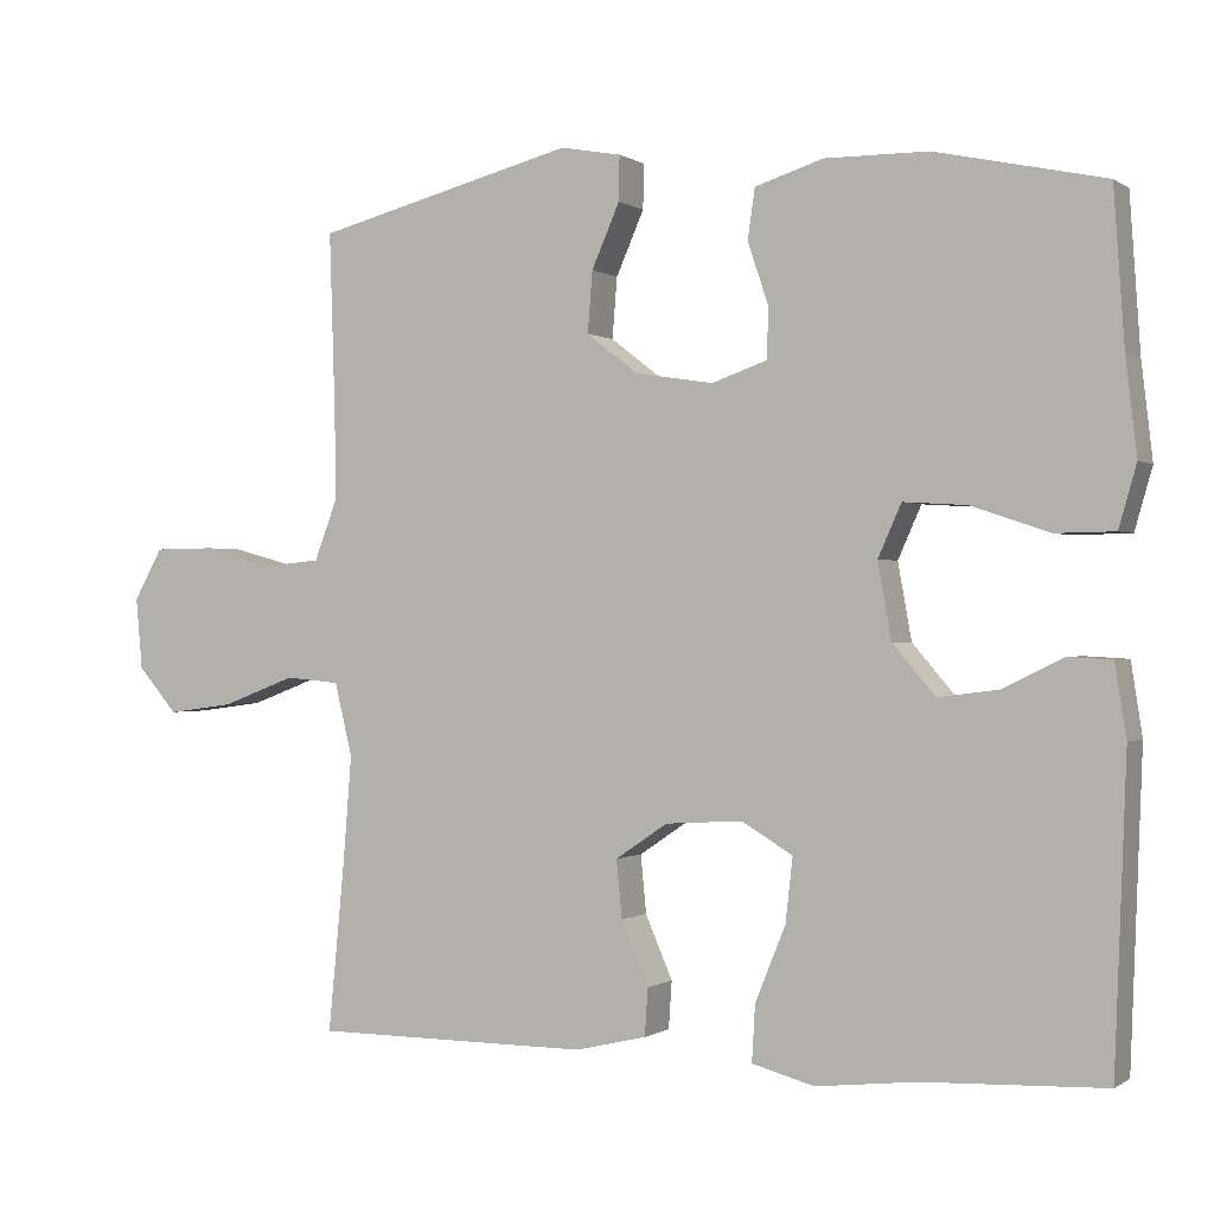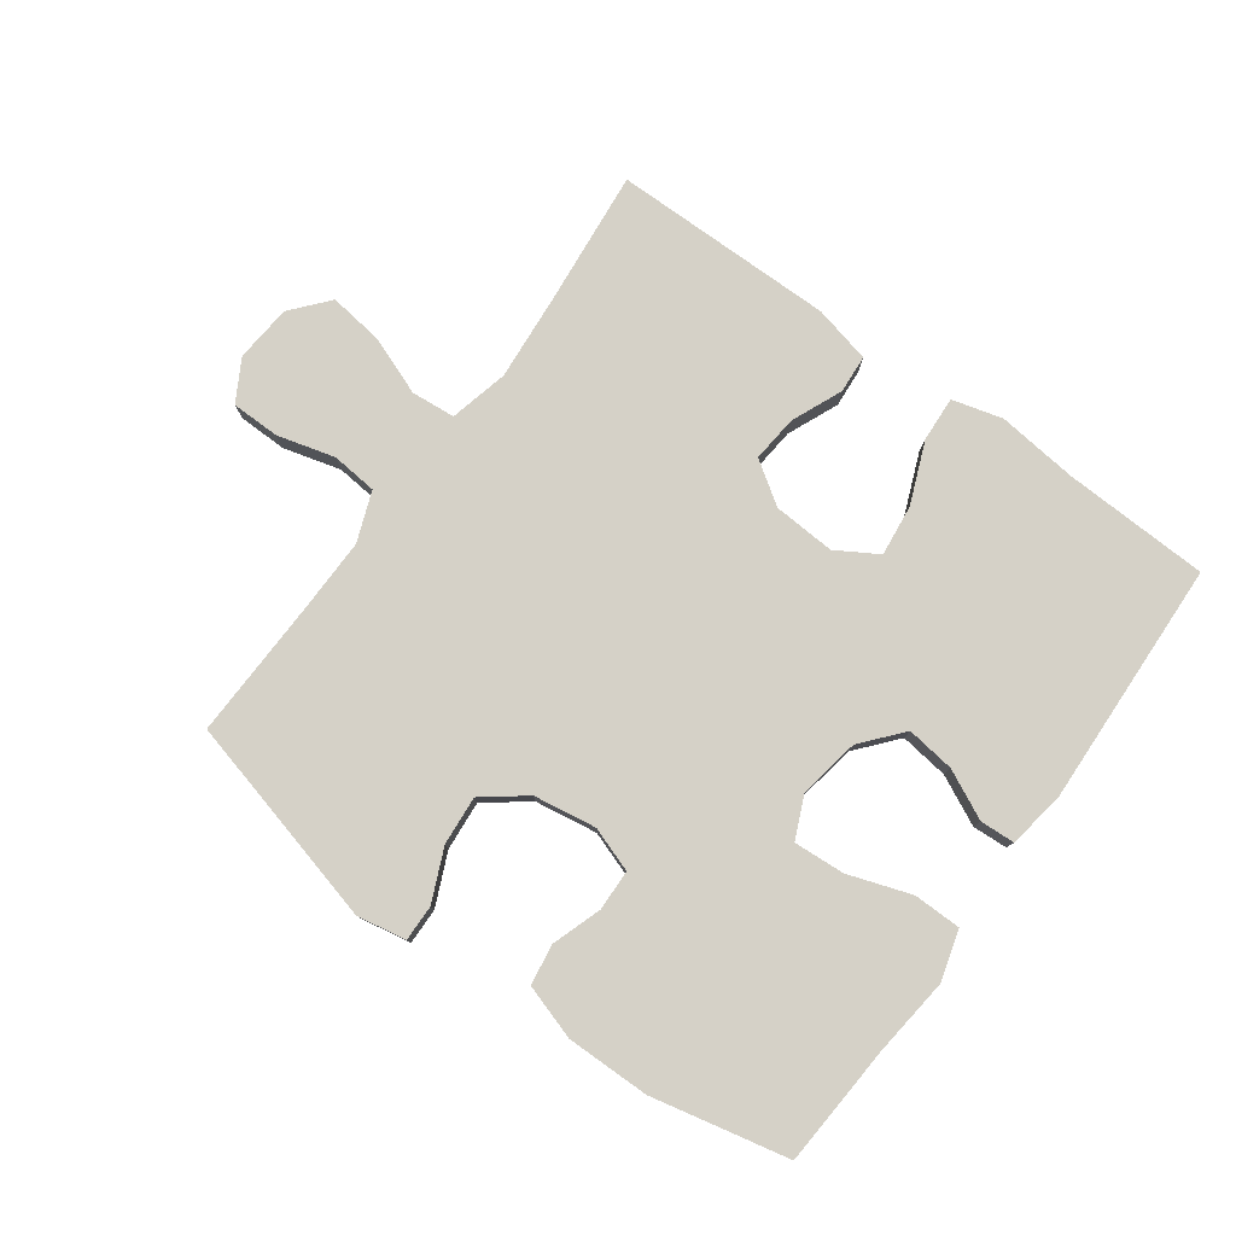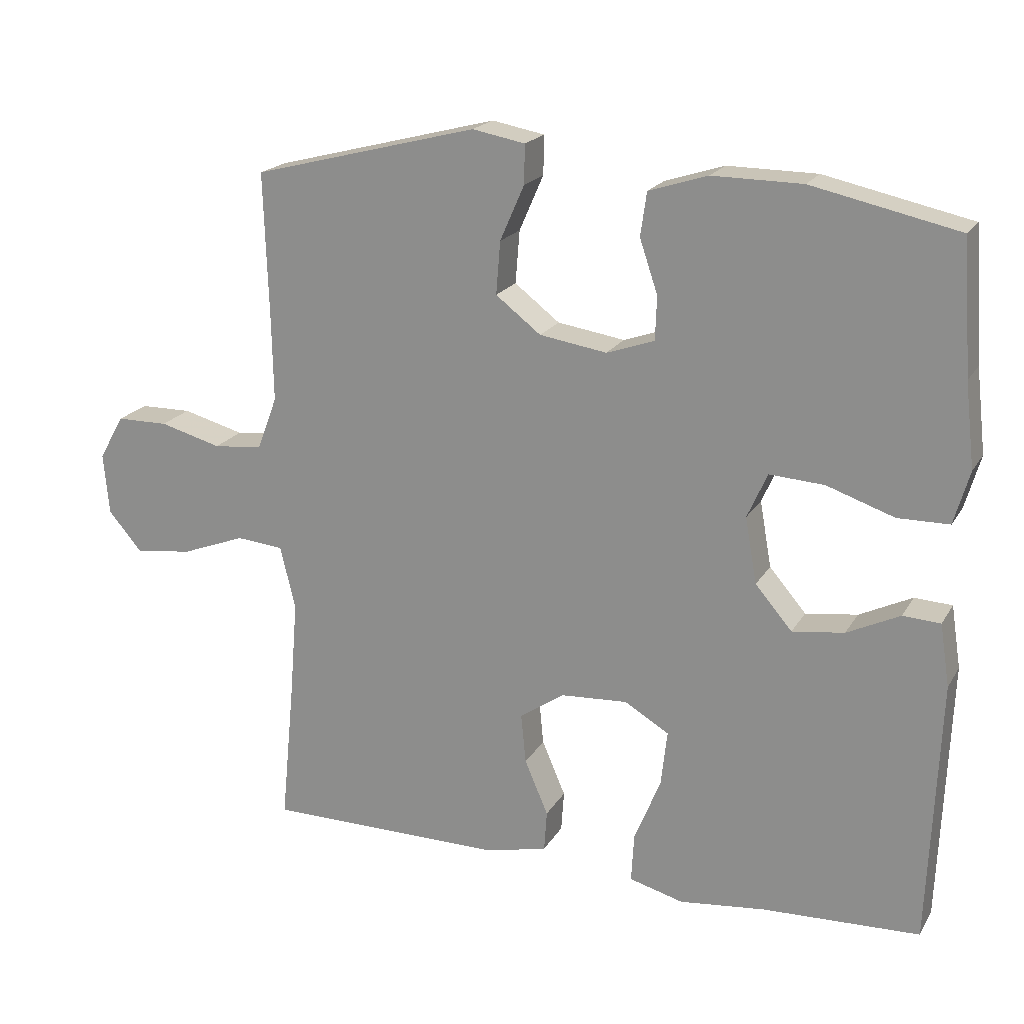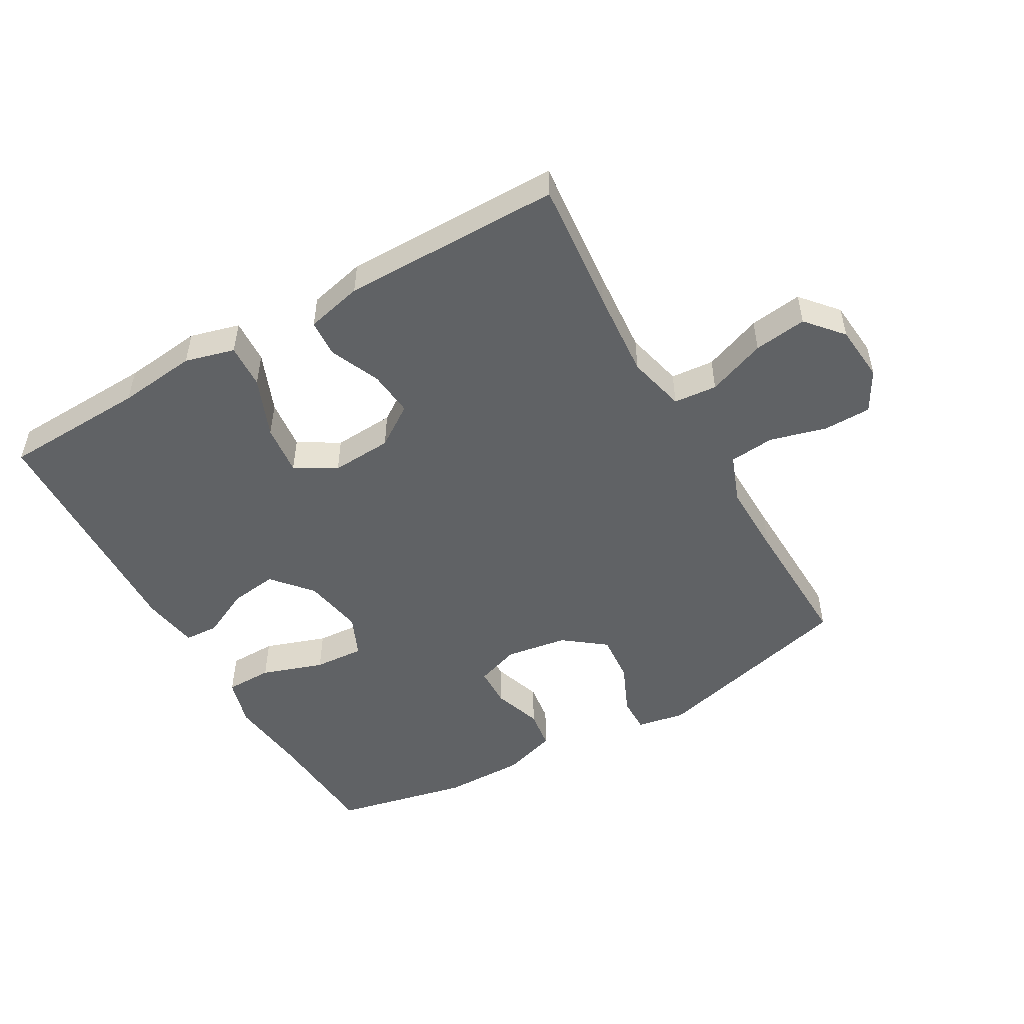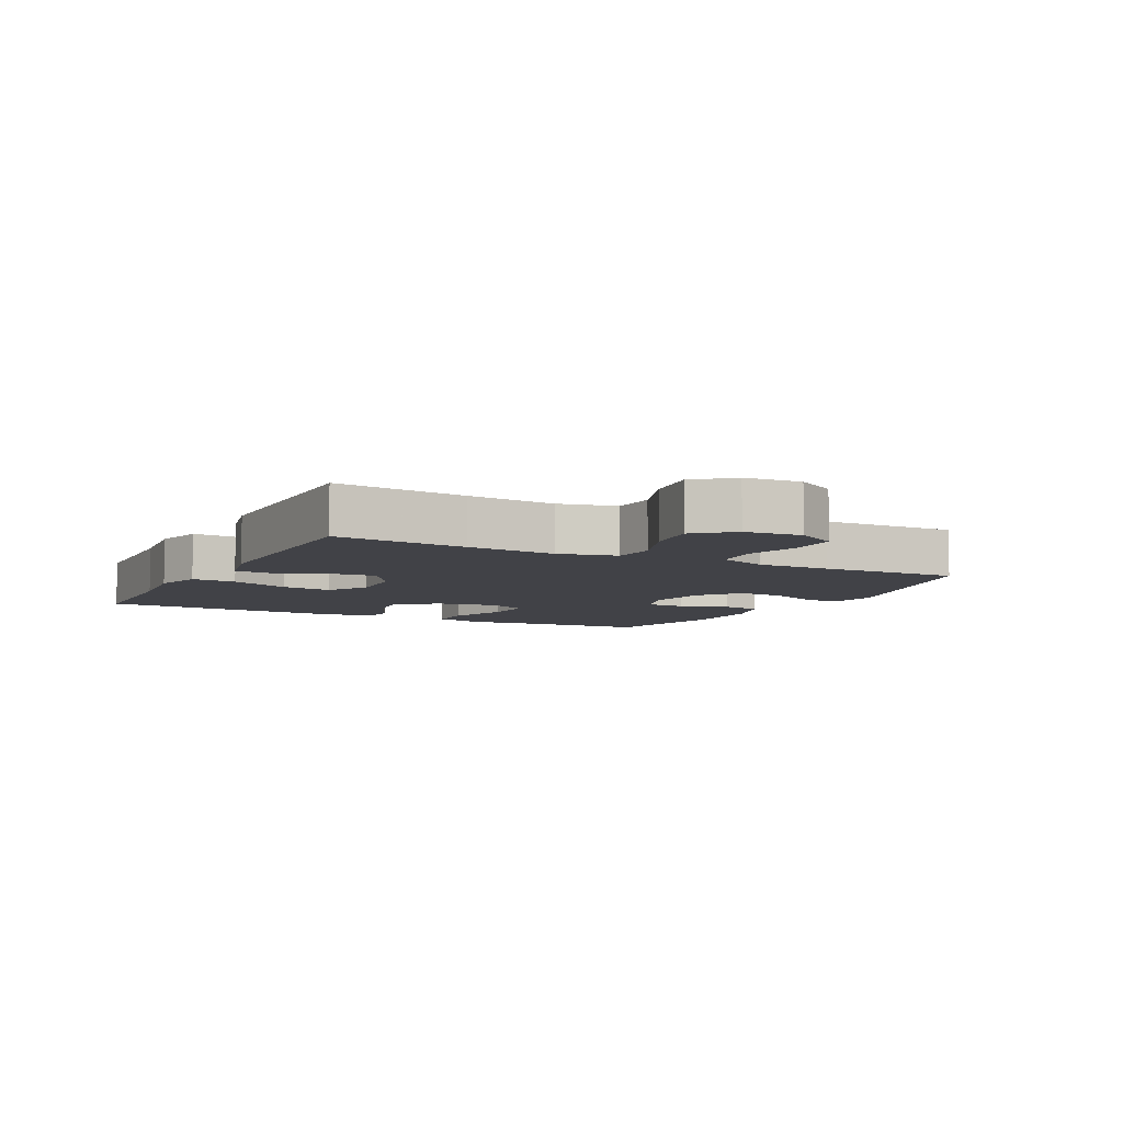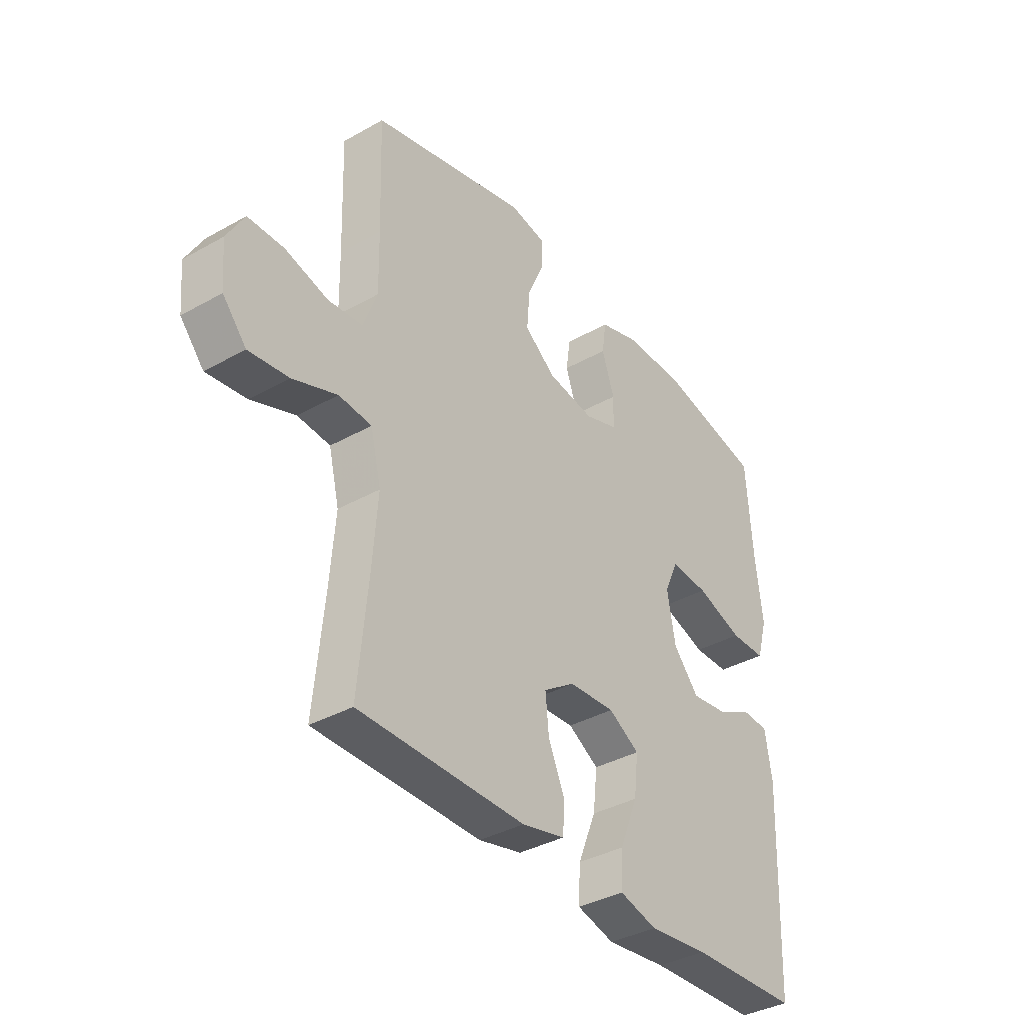
<metadata>
{"format":"obj","ext":"obj","renderer":"f3d","projection":"perspective","resolution":1024,"background":"white","views":[{"elev":-0.3,"azim":25.2,"up":"+Z"},{"elev":79.0,"azim":35.9,"up":"+Y"},{"elev":19.8,"azim":22.4,"up":"+Z"},{"elev":-50.5,"azim":-150.2,"up":"+Y"},{"elev":-6.8,"azim":-117.4,"up":"+Y"},{"elev":-37.1,"azim":-54.0,"up":"+Z"}]}
</metadata>
<code>
v 0.5 0.07 0.5
v 0.513 0.07 0.31
v 0.527 0.07 0.189
v 0.505 0.07 0.112
v 0.431 0.07 0.111
v 0.334 0.07 0.144
v 0.255 0.07 0.149
v 0.226 0.07 0.084
v 0.243 0.07 -0.011
v 0.296 0.07 -0.073
v 0.371 0.07 -0.063
v 0.447 0.07 -0.026
v 0.501 0.07 -0.029
v 0.515 0.07 -0.119
v 0.5 0.07 -0.5
v 0.273 0.07 -0.509
v 0.149 0.07 -0.523
v 0.071 0.07 -0.502
v 0.075 0.07 -0.432
v 0.113 0.07 -0.338
v 0.122 0.07 -0.258
v 0.058 0.07 -0.22
v -0.038 0.07 -0.226
v -0.103 0.07 -0.27
v -0.096 0.07 -0.342
v -0.062 0.07 -0.421
v -0.066 0.07 -0.48
v -0.155 0.07 -0.501
v -0.5 0.07 -0.5
v -0.48 0.07 -0.293
v -0.469 0.07 -0.155
v -0.491 0.07 -0.064
v -0.559 0.07 -0.058
v -0.651 0.07 -0.093
v -0.734 0.07 -0.104
v -0.783 0.07 -0.047
v -0.791 0.07 0.042
v -0.755 0.07 0.106
v -0.68 0.07 0.107
v -0.591 0.07 0.083
v -0.52 0.07 0.09
v -0.491 0.07 0.167
v -0.493 0.07 0.283
v -0.5 0.07 0.5
v -0.175 0.07 0.584
v -0.099 0.07 0.57
v -0.1 0.07 0.514
v -0.135 0.07 0.434
v -0.141 0.07 0.358
v -0.076 0.07 0.308
v 0.021 0.07 0.293
v 0.09 0.07 0.317
v 0.092 0.07 0.38
v 0.066 0.07 0.457
v 0.075 0.07 0.52
v 0.16 0.07 0.547
v 0.289 0.07 0.546
v 0.5 0 0.5
v 0.513 0 0.31
v 0.527 0 0.189
v 0.505 0 0.112
v 0.431 0 0.111
v 0.334 0 0.144
v 0.255 0 0.149
v 0.226 0 0.084
v 0.243 0 -0.011
v 0.296 0 -0.073
v 0.371 0 -0.063
v 0.447 0 -0.026
v 0.501 0 -0.029
v 0.515 0 -0.119
v 0.5 0 -0.5
v 0.273 0 -0.509
v 0.149 0 -0.523
v 0.071 0 -0.502
v 0.075 0 -0.432
v 0.113 0 -0.338
v 0.122 0 -0.258
v 0.058 0 -0.22
v -0.038 0 -0.226
v -0.103 0 -0.27
v -0.096 0 -0.342
v -0.062 0 -0.421
v -0.066 0 -0.48
v -0.155 0 -0.501
v -0.5 0 -0.5
v -0.48 0 -0.293
v -0.469 0 -0.155
v -0.491 0 -0.064
v -0.559 0 -0.058
v -0.651 0 -0.093
v -0.734 0 -0.104
v -0.783 0 -0.047
v -0.791 0 0.042
v -0.755 0 0.106
v -0.68 0 0.107
v -0.591 0 0.083
v -0.52 0 0.09
v -0.491 0 0.167
v -0.493 0 0.283
v -0.5 0 0.5
v -0.175 0 0.584
v -0.099 0 0.57
v -0.1 0 0.514
v -0.135 0 0.434
v -0.141 0 0.358
v -0.076 0 0.308
v 0.021 0 0.293
v 0.09 0 0.317
v 0.092 0 0.38
v 0.066 0 0.457
v 0.075 0 0.52
v 0.16 0 0.547
v 0.289 0 0.546
f 56 57 1 2
f 53 54 55 56
f 52 53 56 2
f 51 52 2 3
f 50 51 3 4
f 45 46 47 48
f 43 44 45 48
f 42 43 48 49
f 41 42 49 50
f 37 38 39 40
f 37 40 41
f 36 37 41
f 33 34 35 36
f 33 36 41 50
f 27 28 29 30
f 25 26 27 30
f 24 25 30 31
f 23 24 31 32
f 17 18 19 20
f 16 17 20 21
f 15 16 21
f 14 15 21
f 11 12 13 14
f 10 11 14 21
f 9 10 21 22
f 50 4 5 6
f 50 6 7
f 32 33 50 7
f 23 32 7 8
f 8 9 22 23
f 59 58 114 113
f 113 112 111 110
f 59 113 110 109
f 60 59 109 108
f 61 60 108 107
f 105 104 103 102
f 105 102 101 100
f 106 105 100 99
f 107 106 99 98
f 97 96 95 94
f 98 97 94
f 98 94 93
f 93 92 91 90
f 107 98 93 90
f 87 86 85 84
f 87 84 83 82
f 88 87 82 81
f 89 88 81 80
f 77 76 75 74
f 78 77 74 73
f 78 73 72
f 78 72 71
f 71 70 69 68
f 78 71 68 67
f 79 78 67 66
f 63 62 61 107
f 64 63 107
f 64 107 90 89
f 65 64 89 80
f 80 79 66 65
f 1 58 59 2
f 2 59 60 3
f 3 60 61 4
f 4 61 62 5
f 5 62 63 6
f 6 63 64 7
f 7 64 65 8
f 8 65 66 9
f 9 66 67 10
f 10 67 68 11
f 11 68 69 12
f 12 69 70 13
f 13 70 71 14
f 14 71 72 15
f 15 72 73 16
f 16 73 74 17
f 17 74 75 18
f 18 75 76 19
f 19 76 77 20
f 20 77 78 21
f 21 78 79 22
f 22 79 80 23
f 23 80 81 24
f 24 81 82 25
f 25 82 83 26
f 26 83 84 27
f 27 84 85 28
f 28 85 86 29
f 29 86 87 30
f 30 87 88 31
f 31 88 89 32
f 32 89 90 33
f 33 90 91 34
f 34 91 92 35
f 35 92 93 36
f 36 93 94 37
f 37 94 95 38
f 38 95 96 39
f 39 96 97 40
f 40 97 98 41
f 41 98 99 42
f 42 99 100 43
f 43 100 101 44
f 44 101 102 45
f 45 102 103 46
f 46 103 104 47
f 47 104 105 48
f 48 105 106 49
f 49 106 107 50
f 50 107 108 51
f 51 108 109 52
f 52 109 110 53
f 53 110 111 54
f 54 111 112 55
f 55 112 113 56
f 56 113 114 57
f 57 114 58 1

</code>
